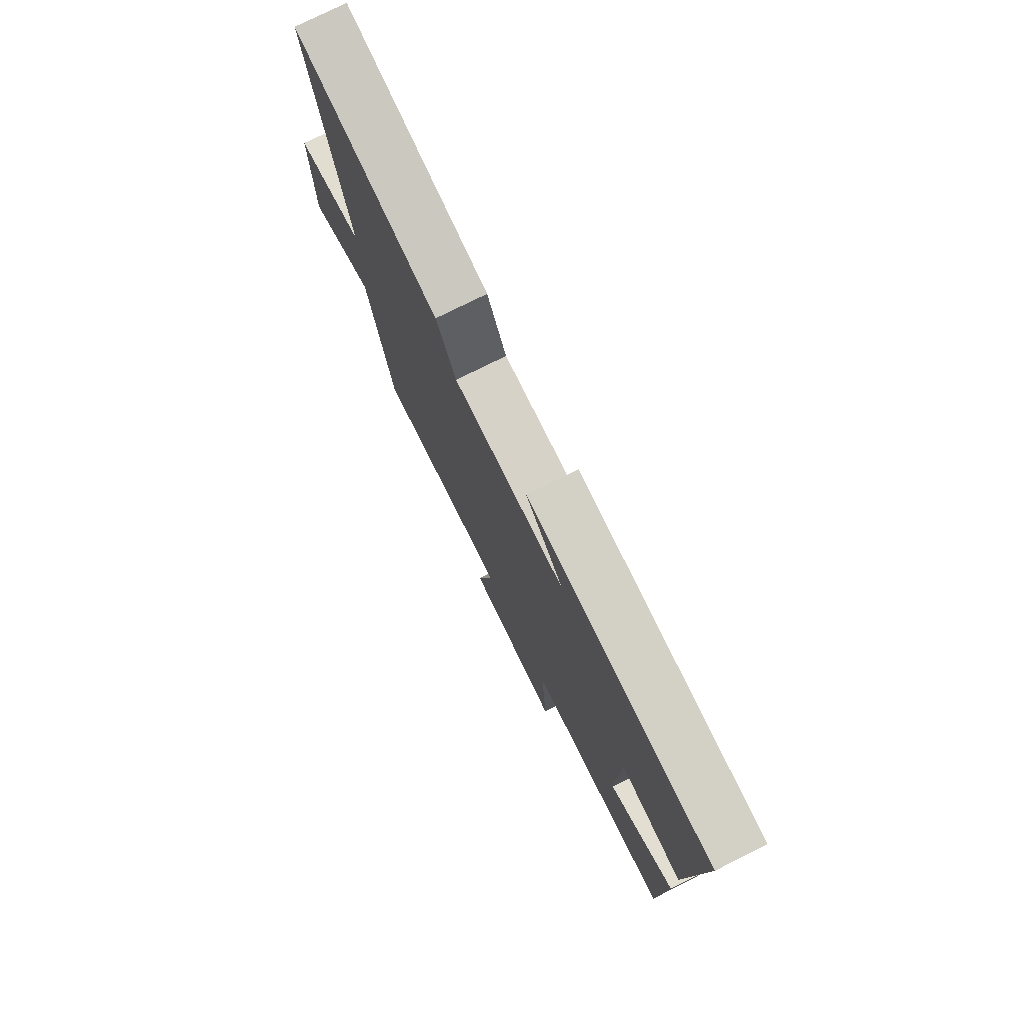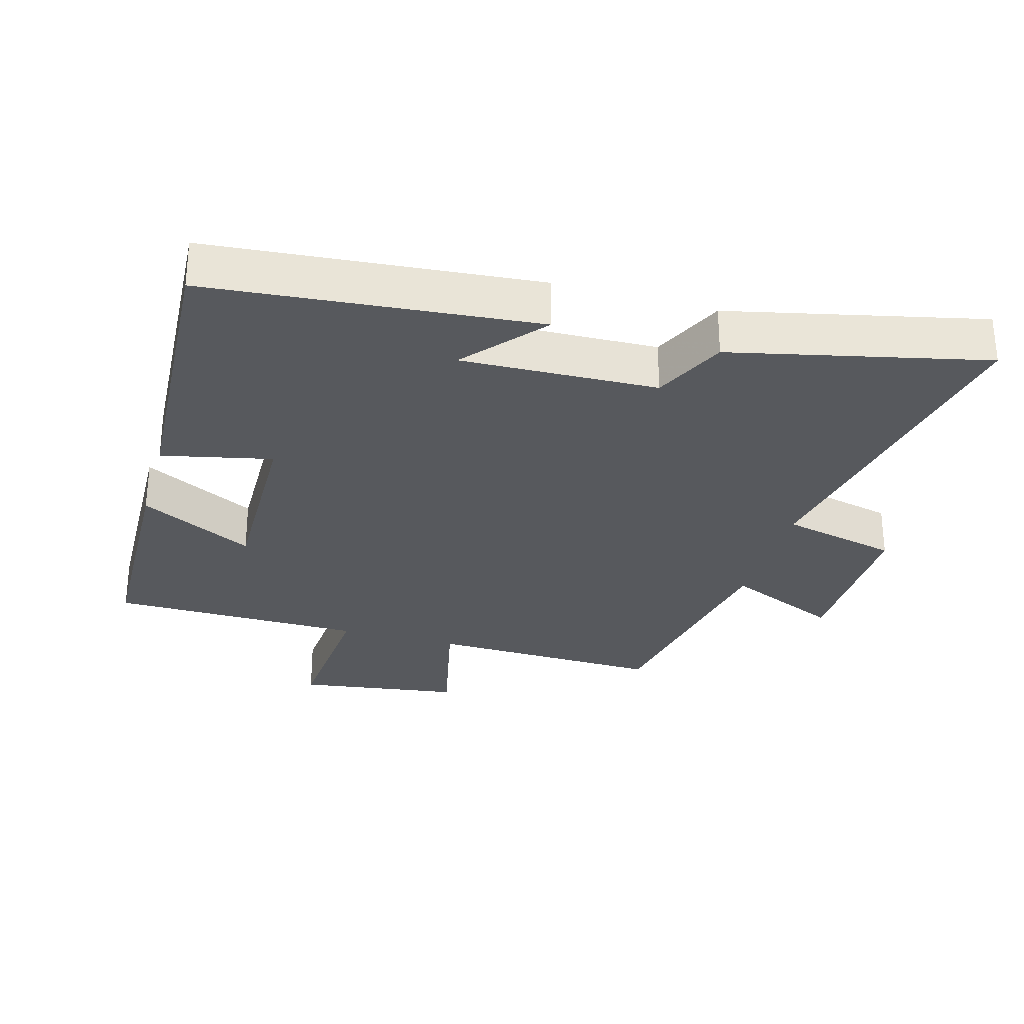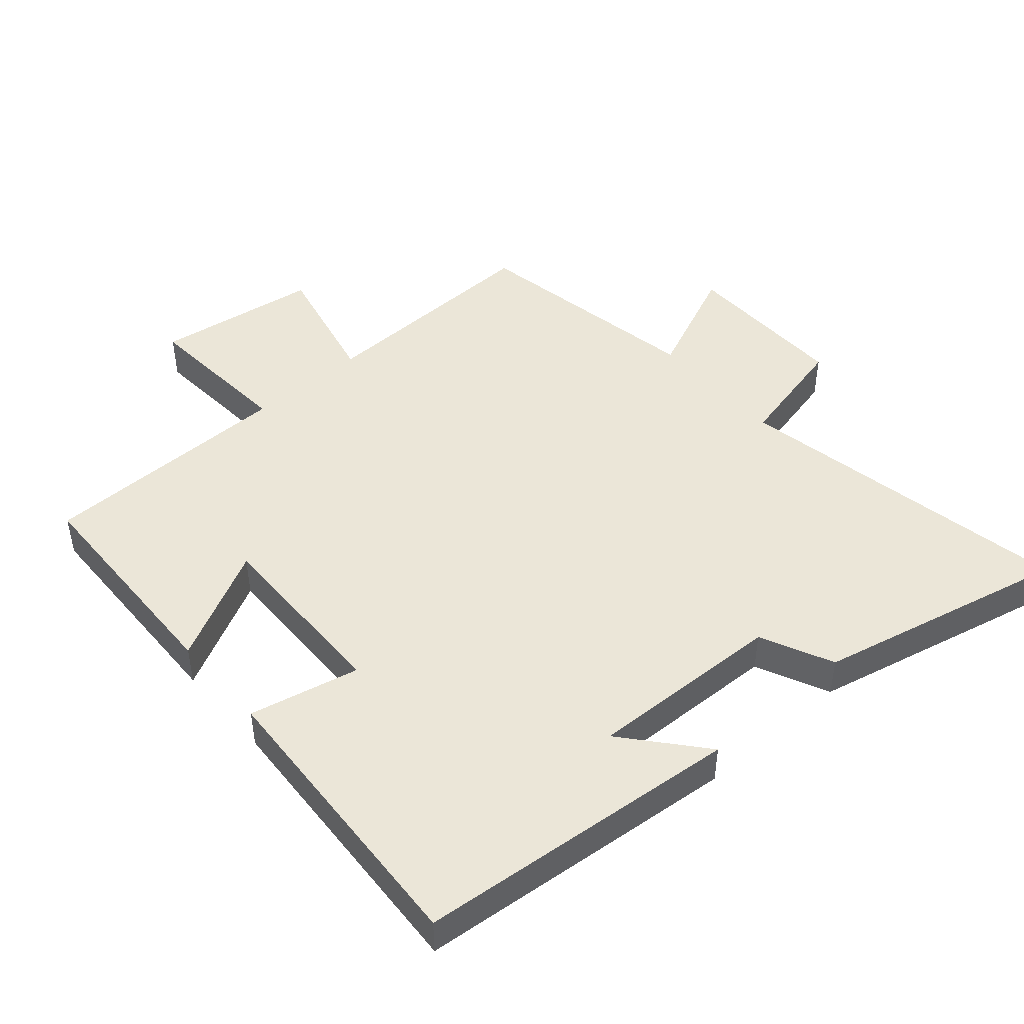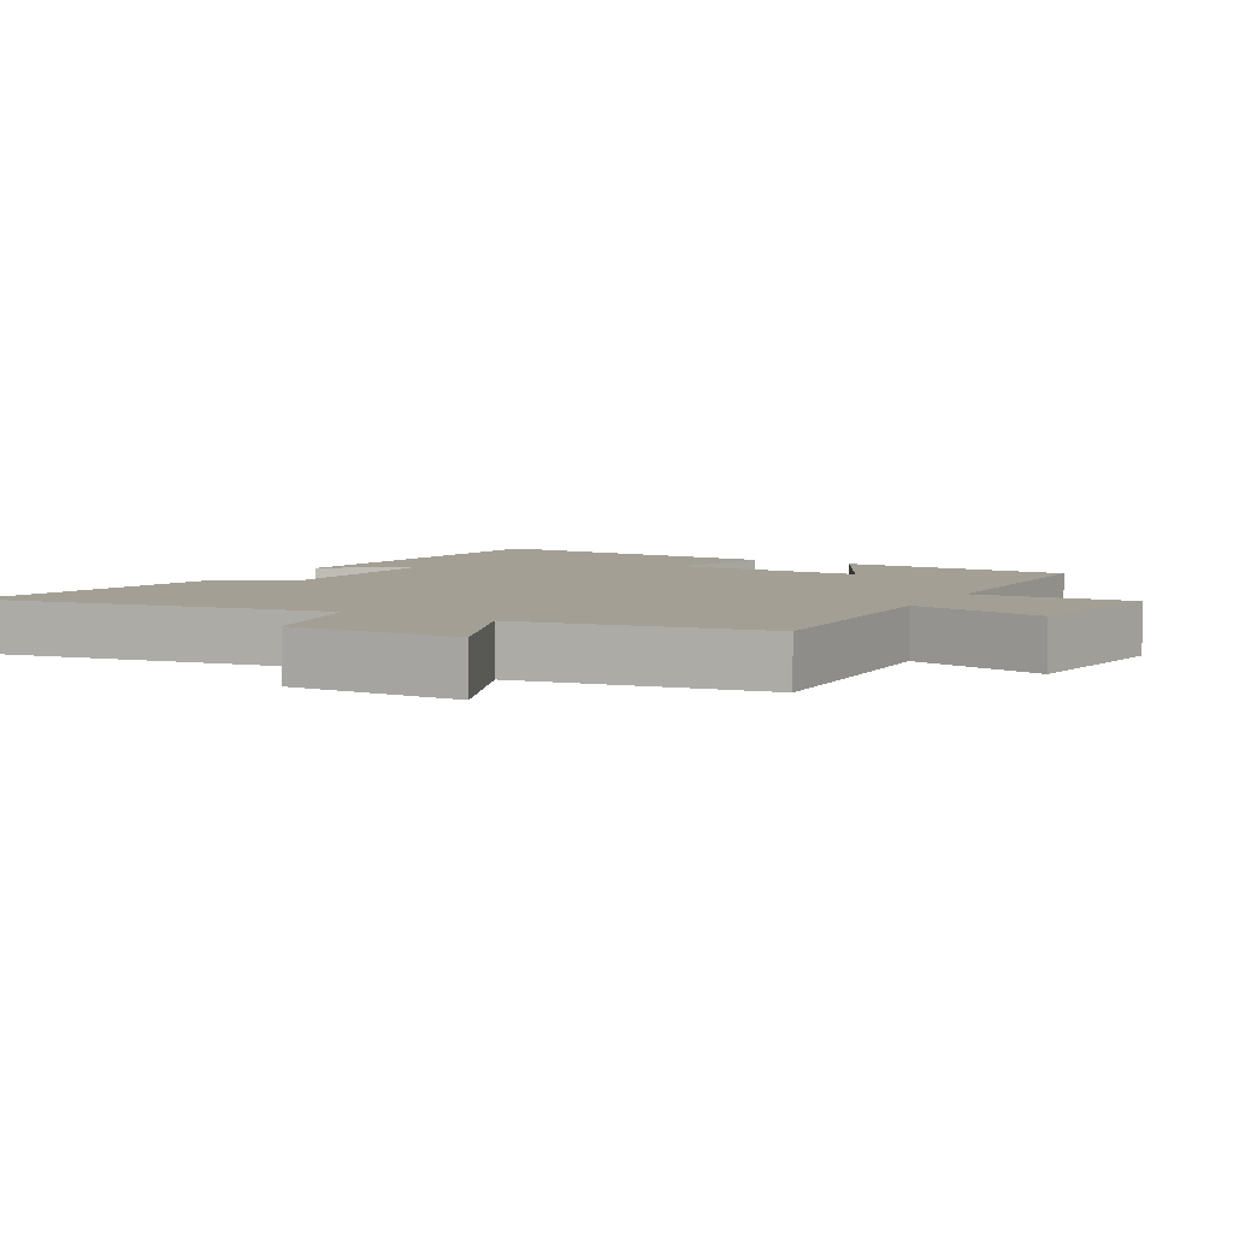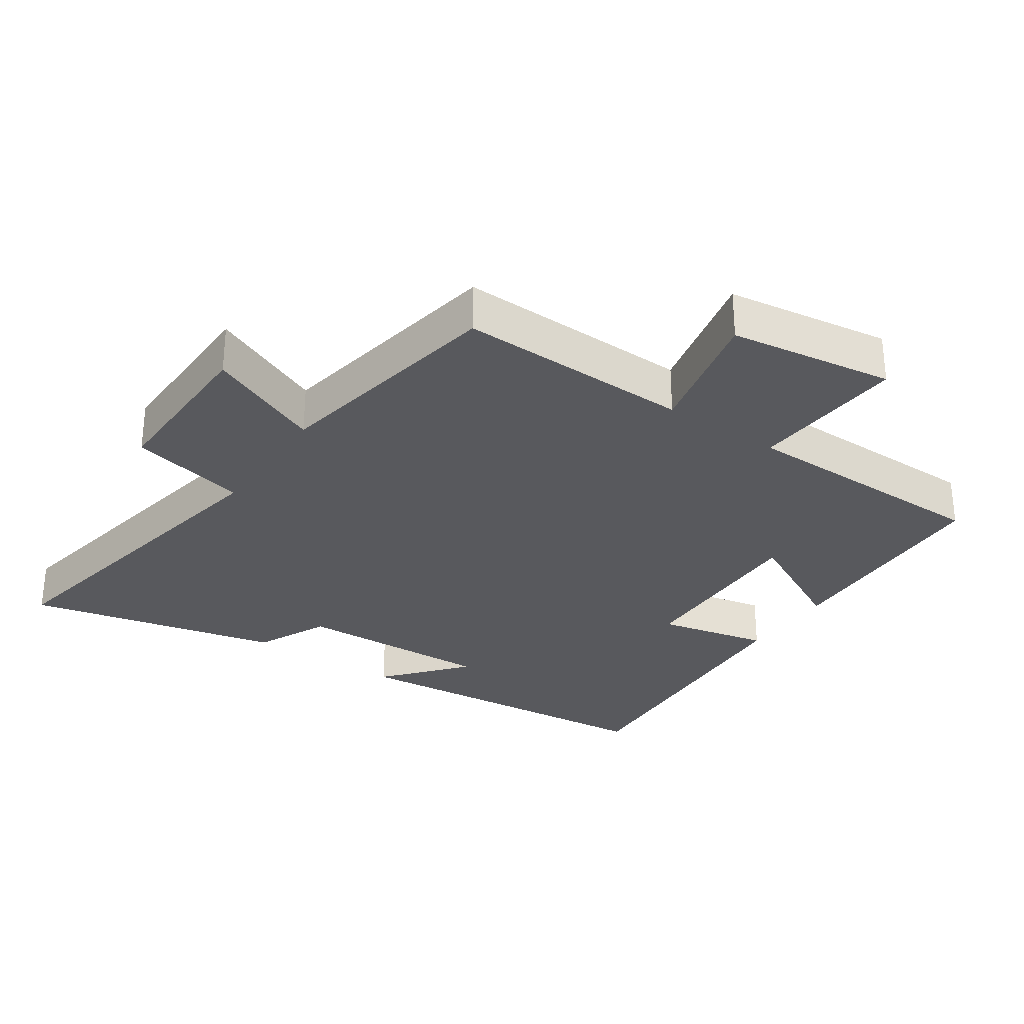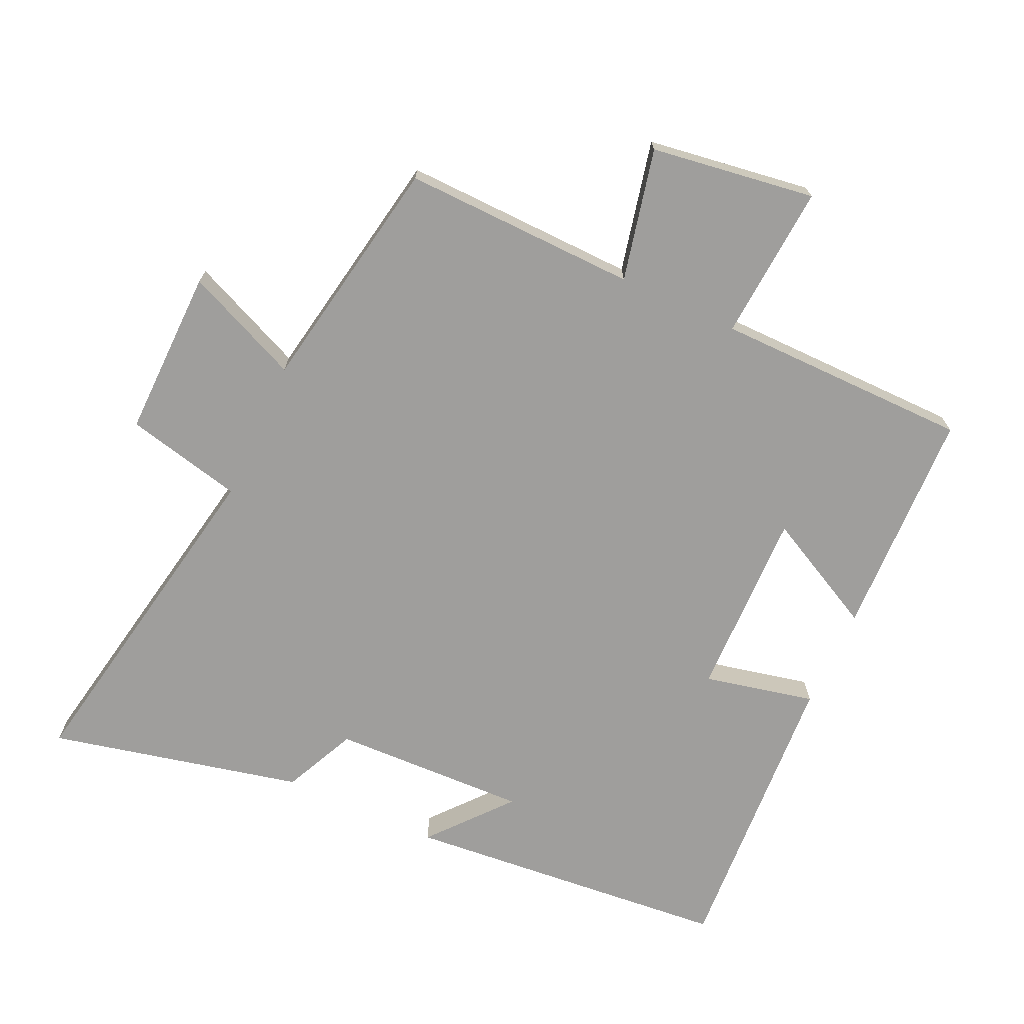
<metadata>
{"format":"obj","ext":"obj","renderer":"f3d","projection":"perspective","resolution":1024,"background":"white","views":[{"elev":76.9,"azim":-116.5,"up":"+Z"},{"elev":-29.5,"azim":-15.9,"up":"+Y"},{"elev":46.5,"azim":-41.1,"up":"+Y"},{"elev":5.6,"azim":119.6,"up":"+Y"},{"elev":-30.2,"azim":145.8,"up":"+Y"},{"elev":-70.9,"azim":155.3,"up":"+Y"}]}
</metadata>
<code>
v 0.595 0.07 0.587
v 0.5 0.07 0.07
v 0.677 0.07 0.029
v 0.673 0.07 -0.225
v 0.5 0.07 -0.15
v 0.436 0.07 -0.509
v 0.082 0.07 -0.5
v 0.127 0.07 -0.699
v -0.121 0.07 -0.735
v -0.104 0.07 -0.5
v -0.489 0.07 -0.497
v -0.5 0.07 -0.152
v -0.327 0.07 -0.241
v -0.333 0.07 0.043
v -0.5 0.07 0.006
v -0.527 0.07 0.455
v -0.033 0.07 0.5
v -0.134 0.07 0.38
v 0.162 0.07 0.39
v 0.213 0.07 0.5
v 0.595 0 0.587
v 0.5 0 0.07
v 0.677 0 0.029
v 0.673 0 -0.225
v 0.5 0 -0.15
v 0.436 0 -0.509
v 0.082 0 -0.5
v 0.127 0 -0.699
v -0.121 0 -0.735
v -0.104 0 -0.5
v -0.489 0 -0.497
v -0.5 0 -0.152
v -0.327 0 -0.241
v -0.333 0 0.043
v -0.5 0 0.006
v -0.527 0 0.455
v -0.033 0 0.5
v -0.134 0 0.38
v 0.162 0 0.39
v 0.213 0 0.5
f 19 20 1 2
f 18 19 2
f 15 16 17 18
f 14 15 18
f 13 14 18 2
f 10 11 12 13
f 10 13 2 3
f 7 8 9 10
f 7 10 3
f 5 6 7
f 5 7 3
f 3 4 5
f 22 21 40 39
f 22 39 38
f 38 37 36 35
f 38 35 34
f 22 38 34 33
f 33 32 31 30
f 23 22 33 30
f 30 29 28 27
f 23 30 27
f 27 26 25
f 23 27 25
f 25 24 23
f 1 21 22 2
f 2 22 23 3
f 3 23 24 4
f 4 24 25 5
f 5 25 26 6
f 6 26 27 7
f 7 27 28 8
f 8 28 29 9
f 9 29 30 10
f 10 30 31 11
f 11 31 32 12
f 12 32 33 13
f 13 33 34 14
f 14 34 35 15
f 15 35 36 16
f 16 36 37 17
f 17 37 38 18
f 18 38 39 19
f 19 39 40 20
f 20 40 21 1

</code>
